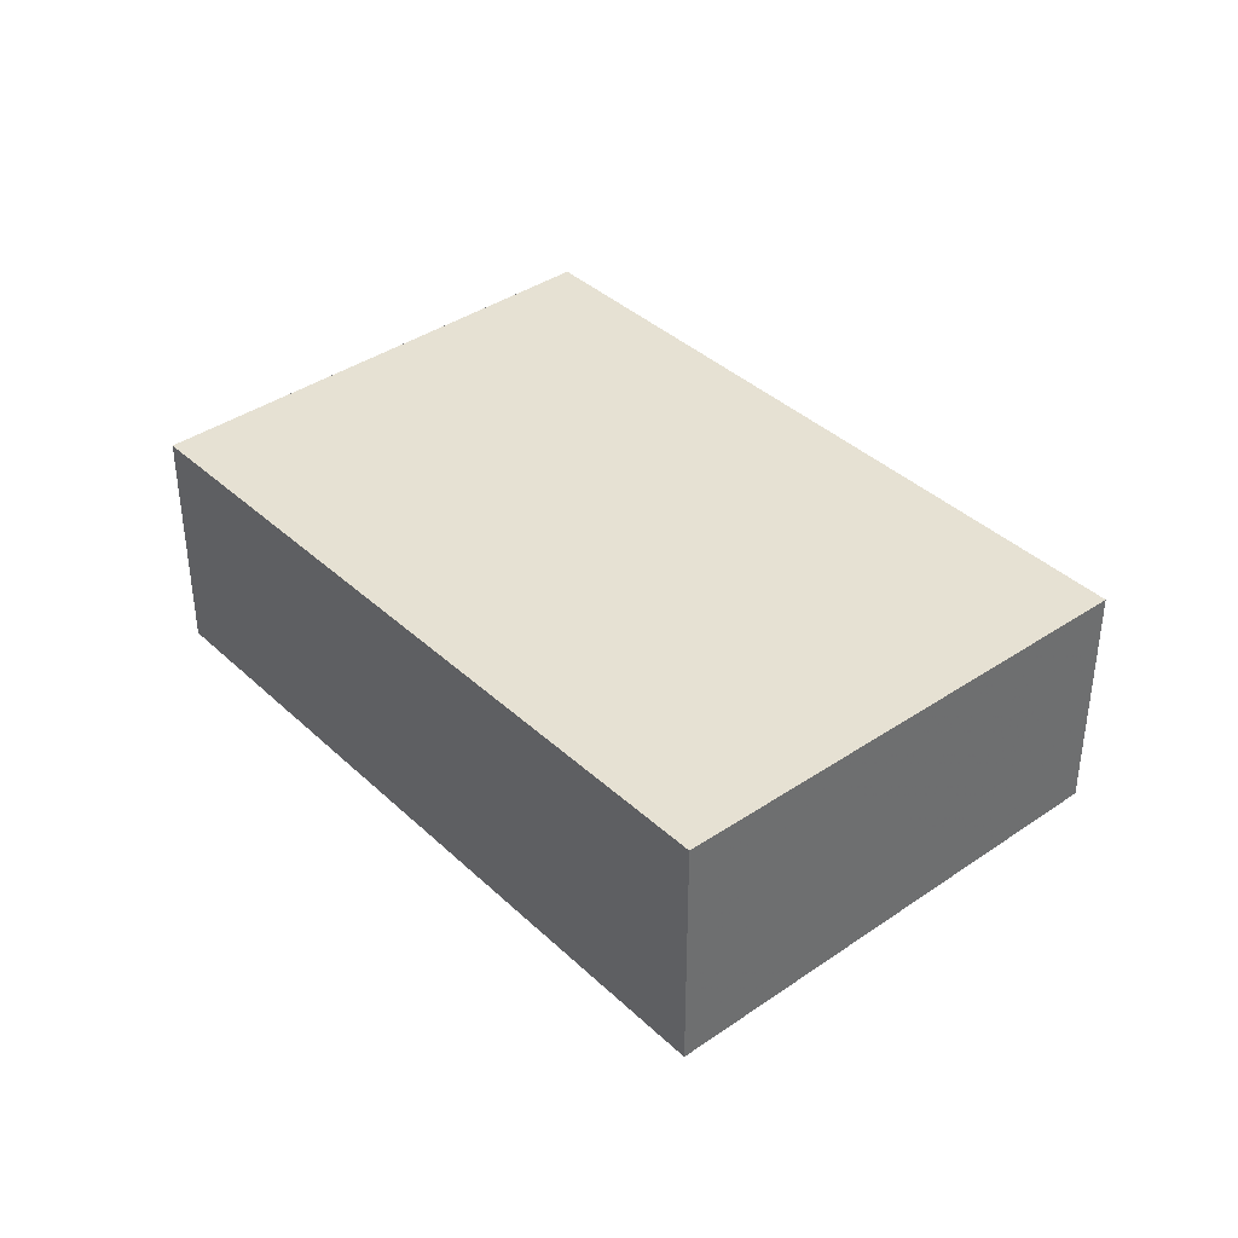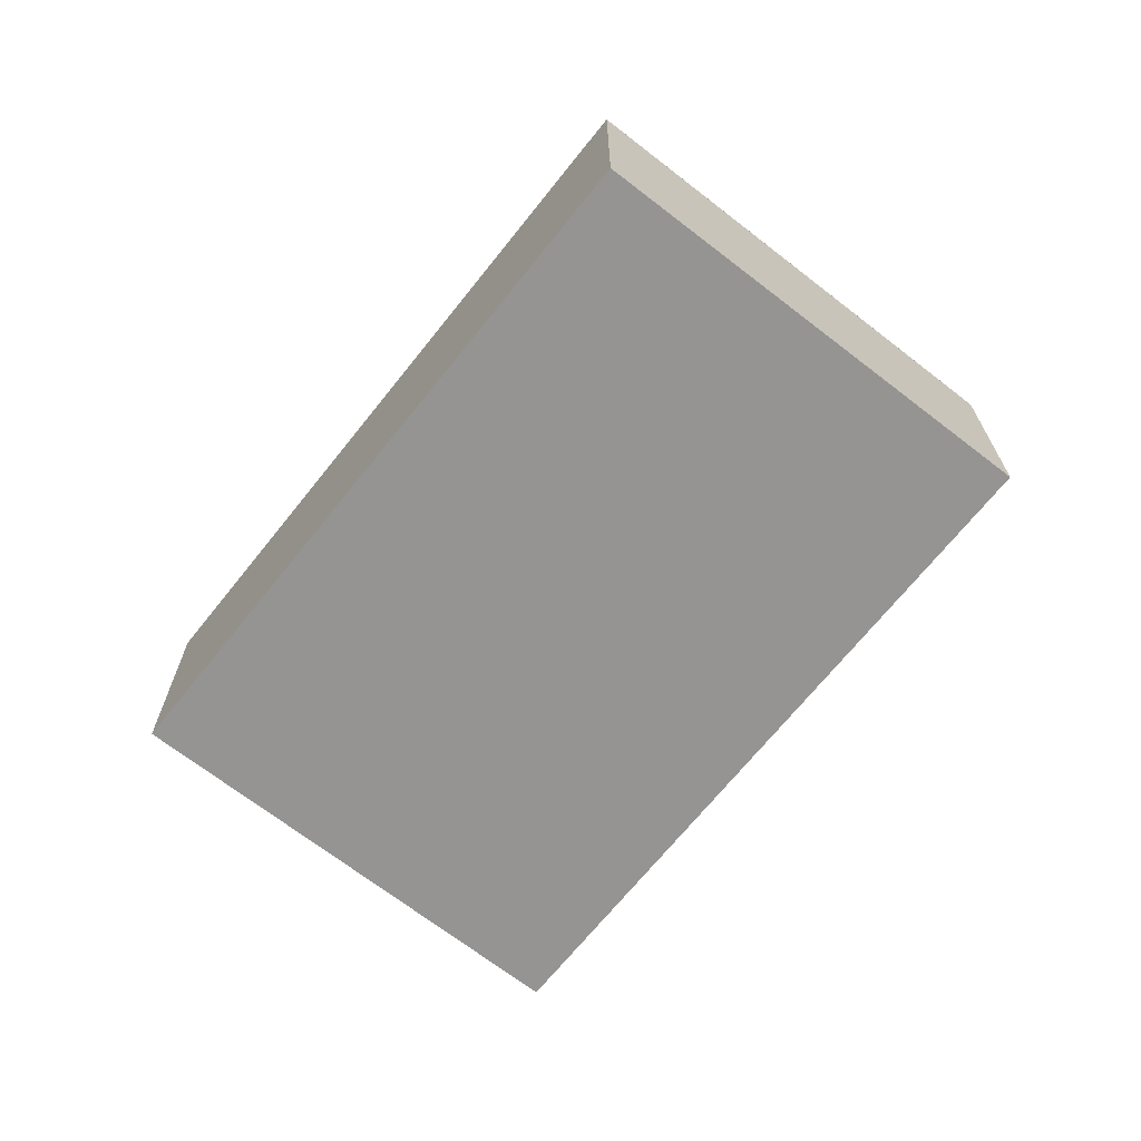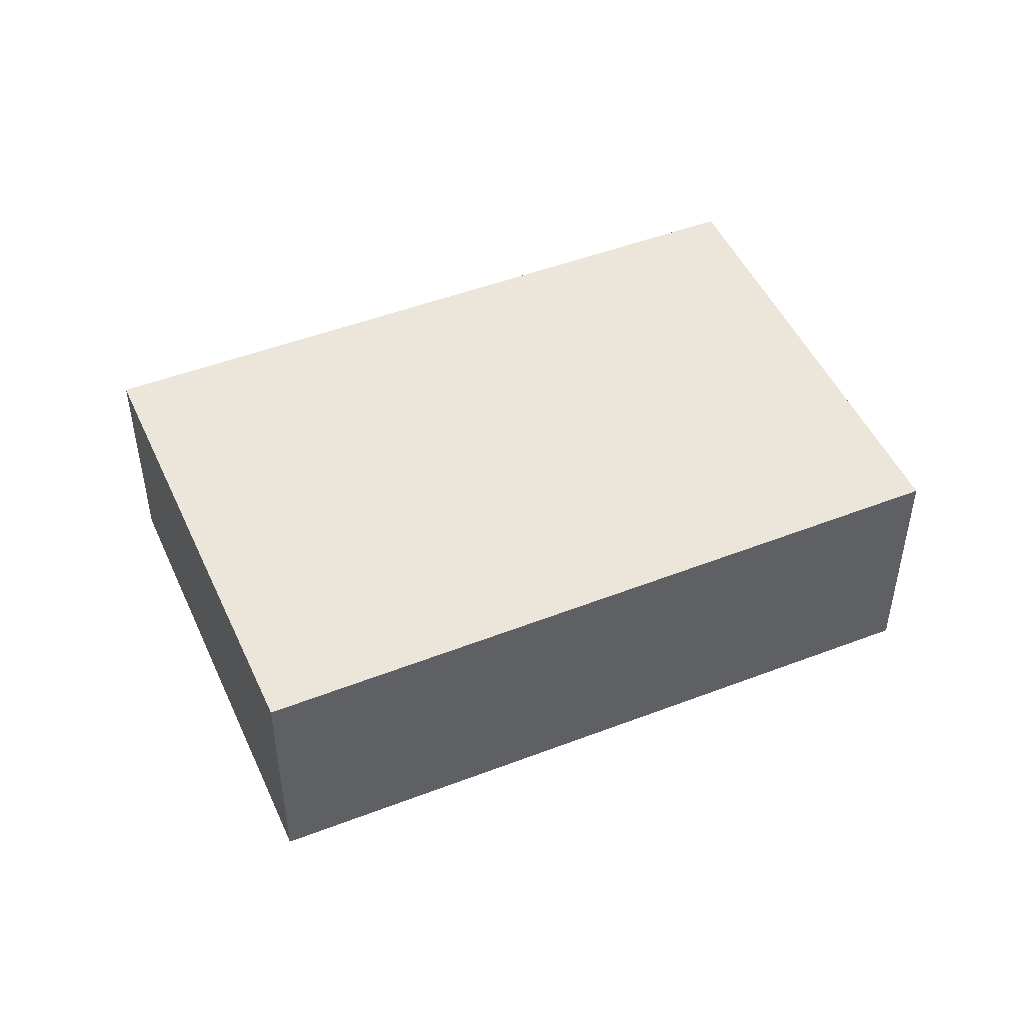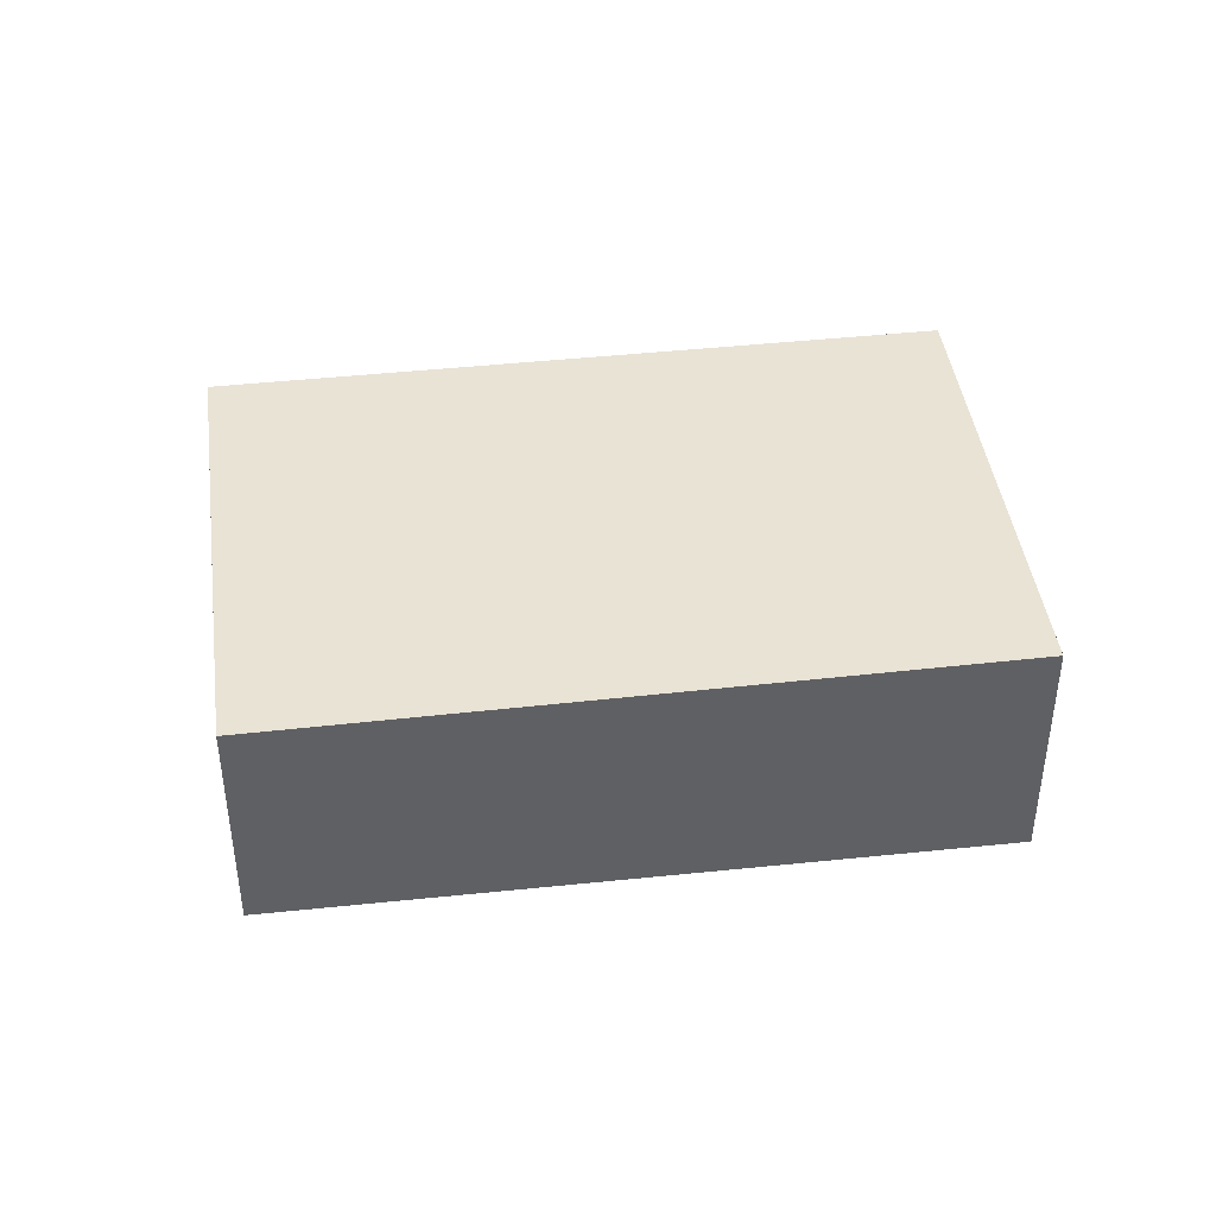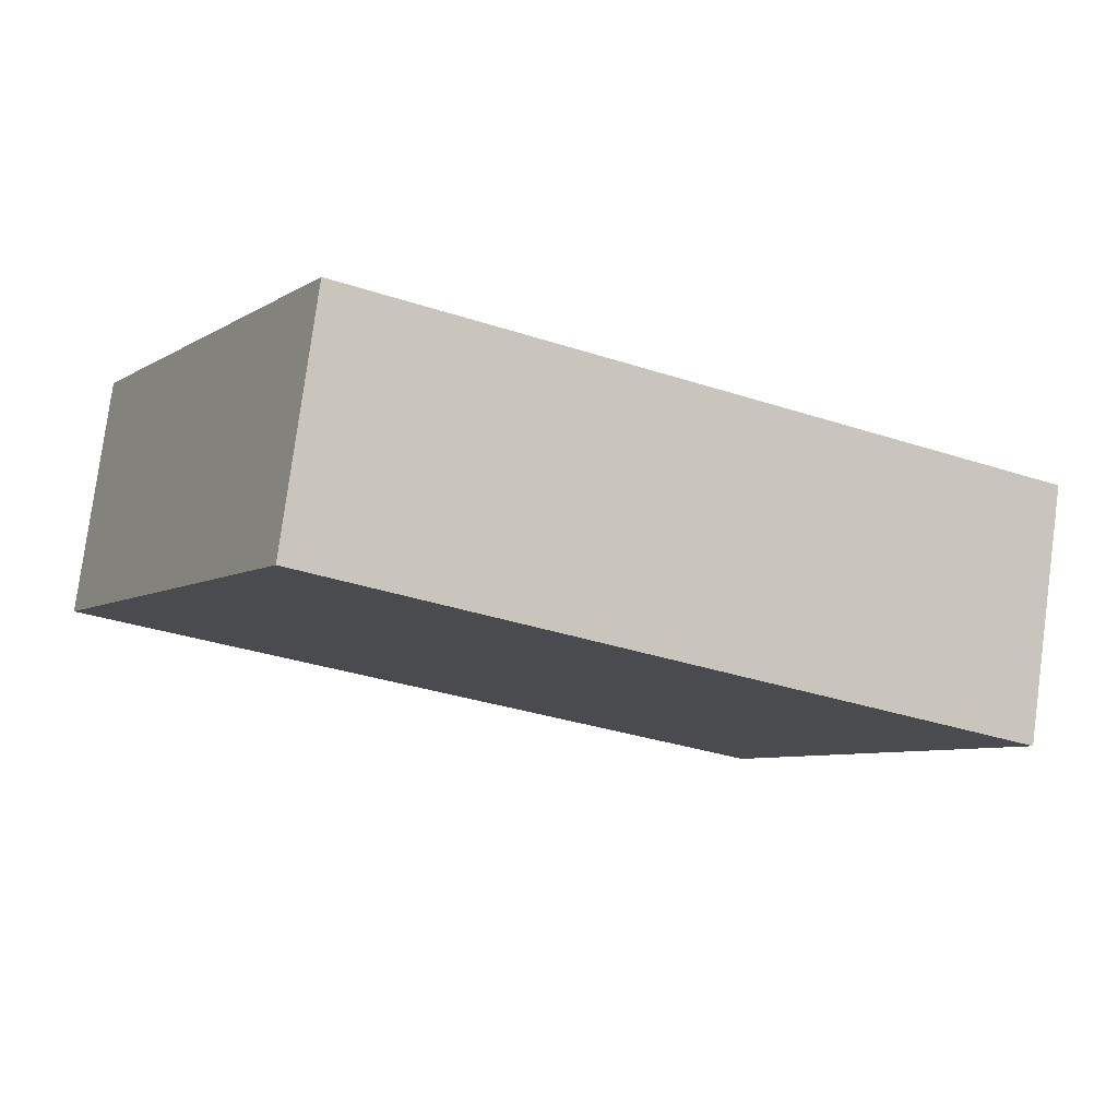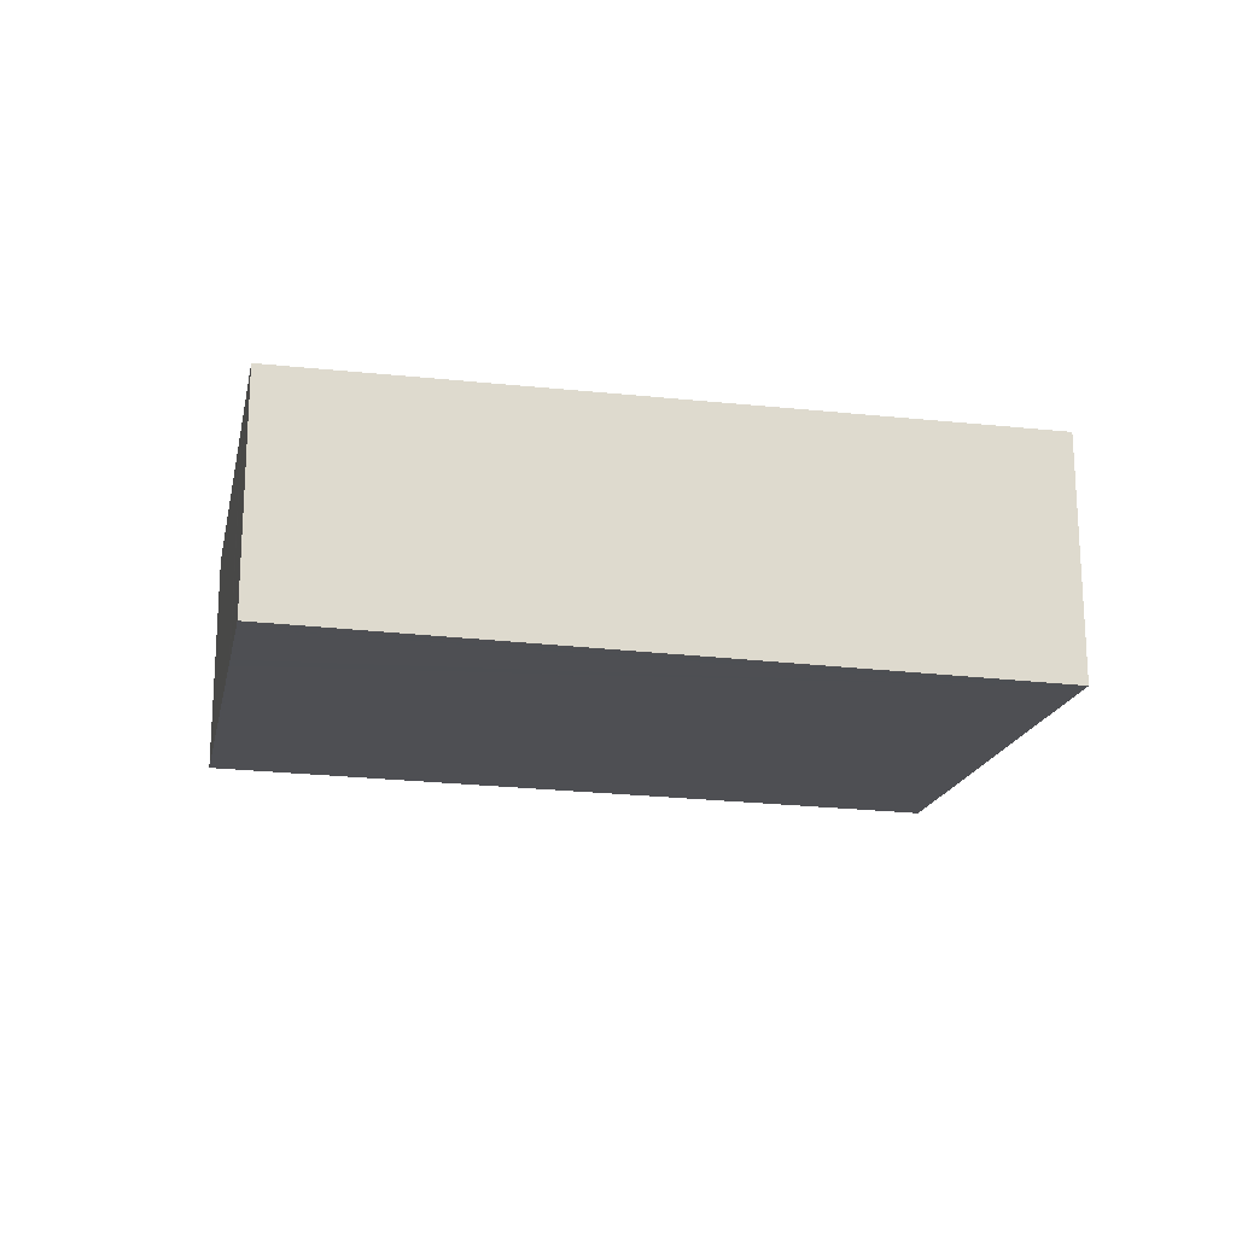
<metadata>
{"format":"obj","ext":"obj","renderer":"f3d","projection":"perspective","resolution":1024,"background":"white","views":[{"elev":38.6,"azim":-102.1,"up":"+Z"},{"elev":-68.3,"azim":-99.7,"up":"+Z"},{"elev":47.9,"azim":-174.9,"up":"+Z"},{"elev":42.1,"azim":-158.9,"up":"+Z"},{"elev":78.8,"azim":-172.4,"up":"+Y"},{"elev":-18.9,"azim":-162.7,"up":"+Z"}]}
</metadata>
<code>
v -1507 -2009 -0.9329
v -1506 -2011 -0.8967
v -1509 -2013 -0.9366
v -1510 -2011 -0.9722
v -1507 -2010 -0.9247
v -1507 -2011 -0.897
v -1507 -2011 -0.9055
v -1507 -2011 -0.9053
v -1509 -2012 -0.9451
v -1510 -2011 -0.971
v -1507 -2009 -0.9315
v -1507 -2010 -0.9233
v -1510 -2011 -0.9627
v -1509 -2012 -0.9416
v -1510 -2011 -0.9594
v -1510 -2011 -0.9678
v -1507 -2010 -0.9233
v -1509 -2012 -0.933
v -1510 -2011 -0.969
v -1507 -2009 -0.9315
v -1507 -2009 -0.9329
v -1507 -2009 0
v -1507 -2009 1.11e-16
v -1507 -2011 -0.897
v -1506 -2011 -0.8967
v -1506 -2011 1.11e-16
v -1507 -2011 0
v -1509 -2012 -0.9451
v -1509 -2013 -0.9366
v -1509 -2013 0
v -1509 -2012 0
v -1510 -2011 -0.969
v -1510 -2011 -0.9722
v -1510 -2011 0
v -1510 -2011 1.11e-16
v -1507 -2010 -0.9233
v -1507 -2010 -0.9247
v -1507 -2010 -1.11e-16
v -1507 -2010 0
v -1509 -2012 -0.933
v -1507 -2011 -0.897
v -1507 -2011 0
v -1509 -2012 0
v -1506 -2011 -0.8967
v -1507 -2011 -0.9053
v -1507 -2011 0
v -1506 -2011 1.11e-16
v -1510 -2011 -0.9627
v -1509 -2012 -0.9451
v -1509 -2012 0
v -1510 -2011 0
v -1510 -2011 -0.9722
v -1510 -2011 -0.971
v -1510 -2011 0
v -1510 -2011 0
v -1507 -2010 -0.9247
v -1507 -2009 -0.9315
v -1507 -2009 1.11e-16
v -1507 -2010 -1.11e-16
v -1510 -2011 -0.971
v -1510 -2011 -0.9627
v -1510 -2011 0
v -1510 -2011 0
v -1507 -2011 -0.9053
v -1507 -2010 -0.9233
v -1507 -2010 0
v -1507 -2011 0
v -1509 -2013 -0.9366
v -1509 -2012 -0.933
v -1509 -2012 0
v -1509 -2013 0
v -1507 -2009 -0.9329
v -1510 -2011 -0.969
v -1510 -2011 1.11e-16
v -1507 -2009 0
v -1507 -2009 0
v -1506 -2011 0
v -1509 -2013 0
v -1510 -2011 0
f 14 7 6 18
f 8 2 6 7
f 12 5 17
f 16 11 5 12 15
f 19 1 11 16
f 15 12 7 14
f 14 9 13 15
f 15 13 10 16
f 17 8 7 12
f 18 3 9 14
f 16 10 4 19
f 21 22 23 20
f 25 26 27 24
f 29 30 31 28
f 33 34 35 32
f 37 38 39 36
f 41 42 43 40
f 45 46 47 44
f 49 50 51 48
f 53 54 55 52
f 57 58 59 56
f 61 62 63 60
f 65 66 67 64
f 69 70 71 68
f 73 74 75 72
f 77 78 79 76

</code>
